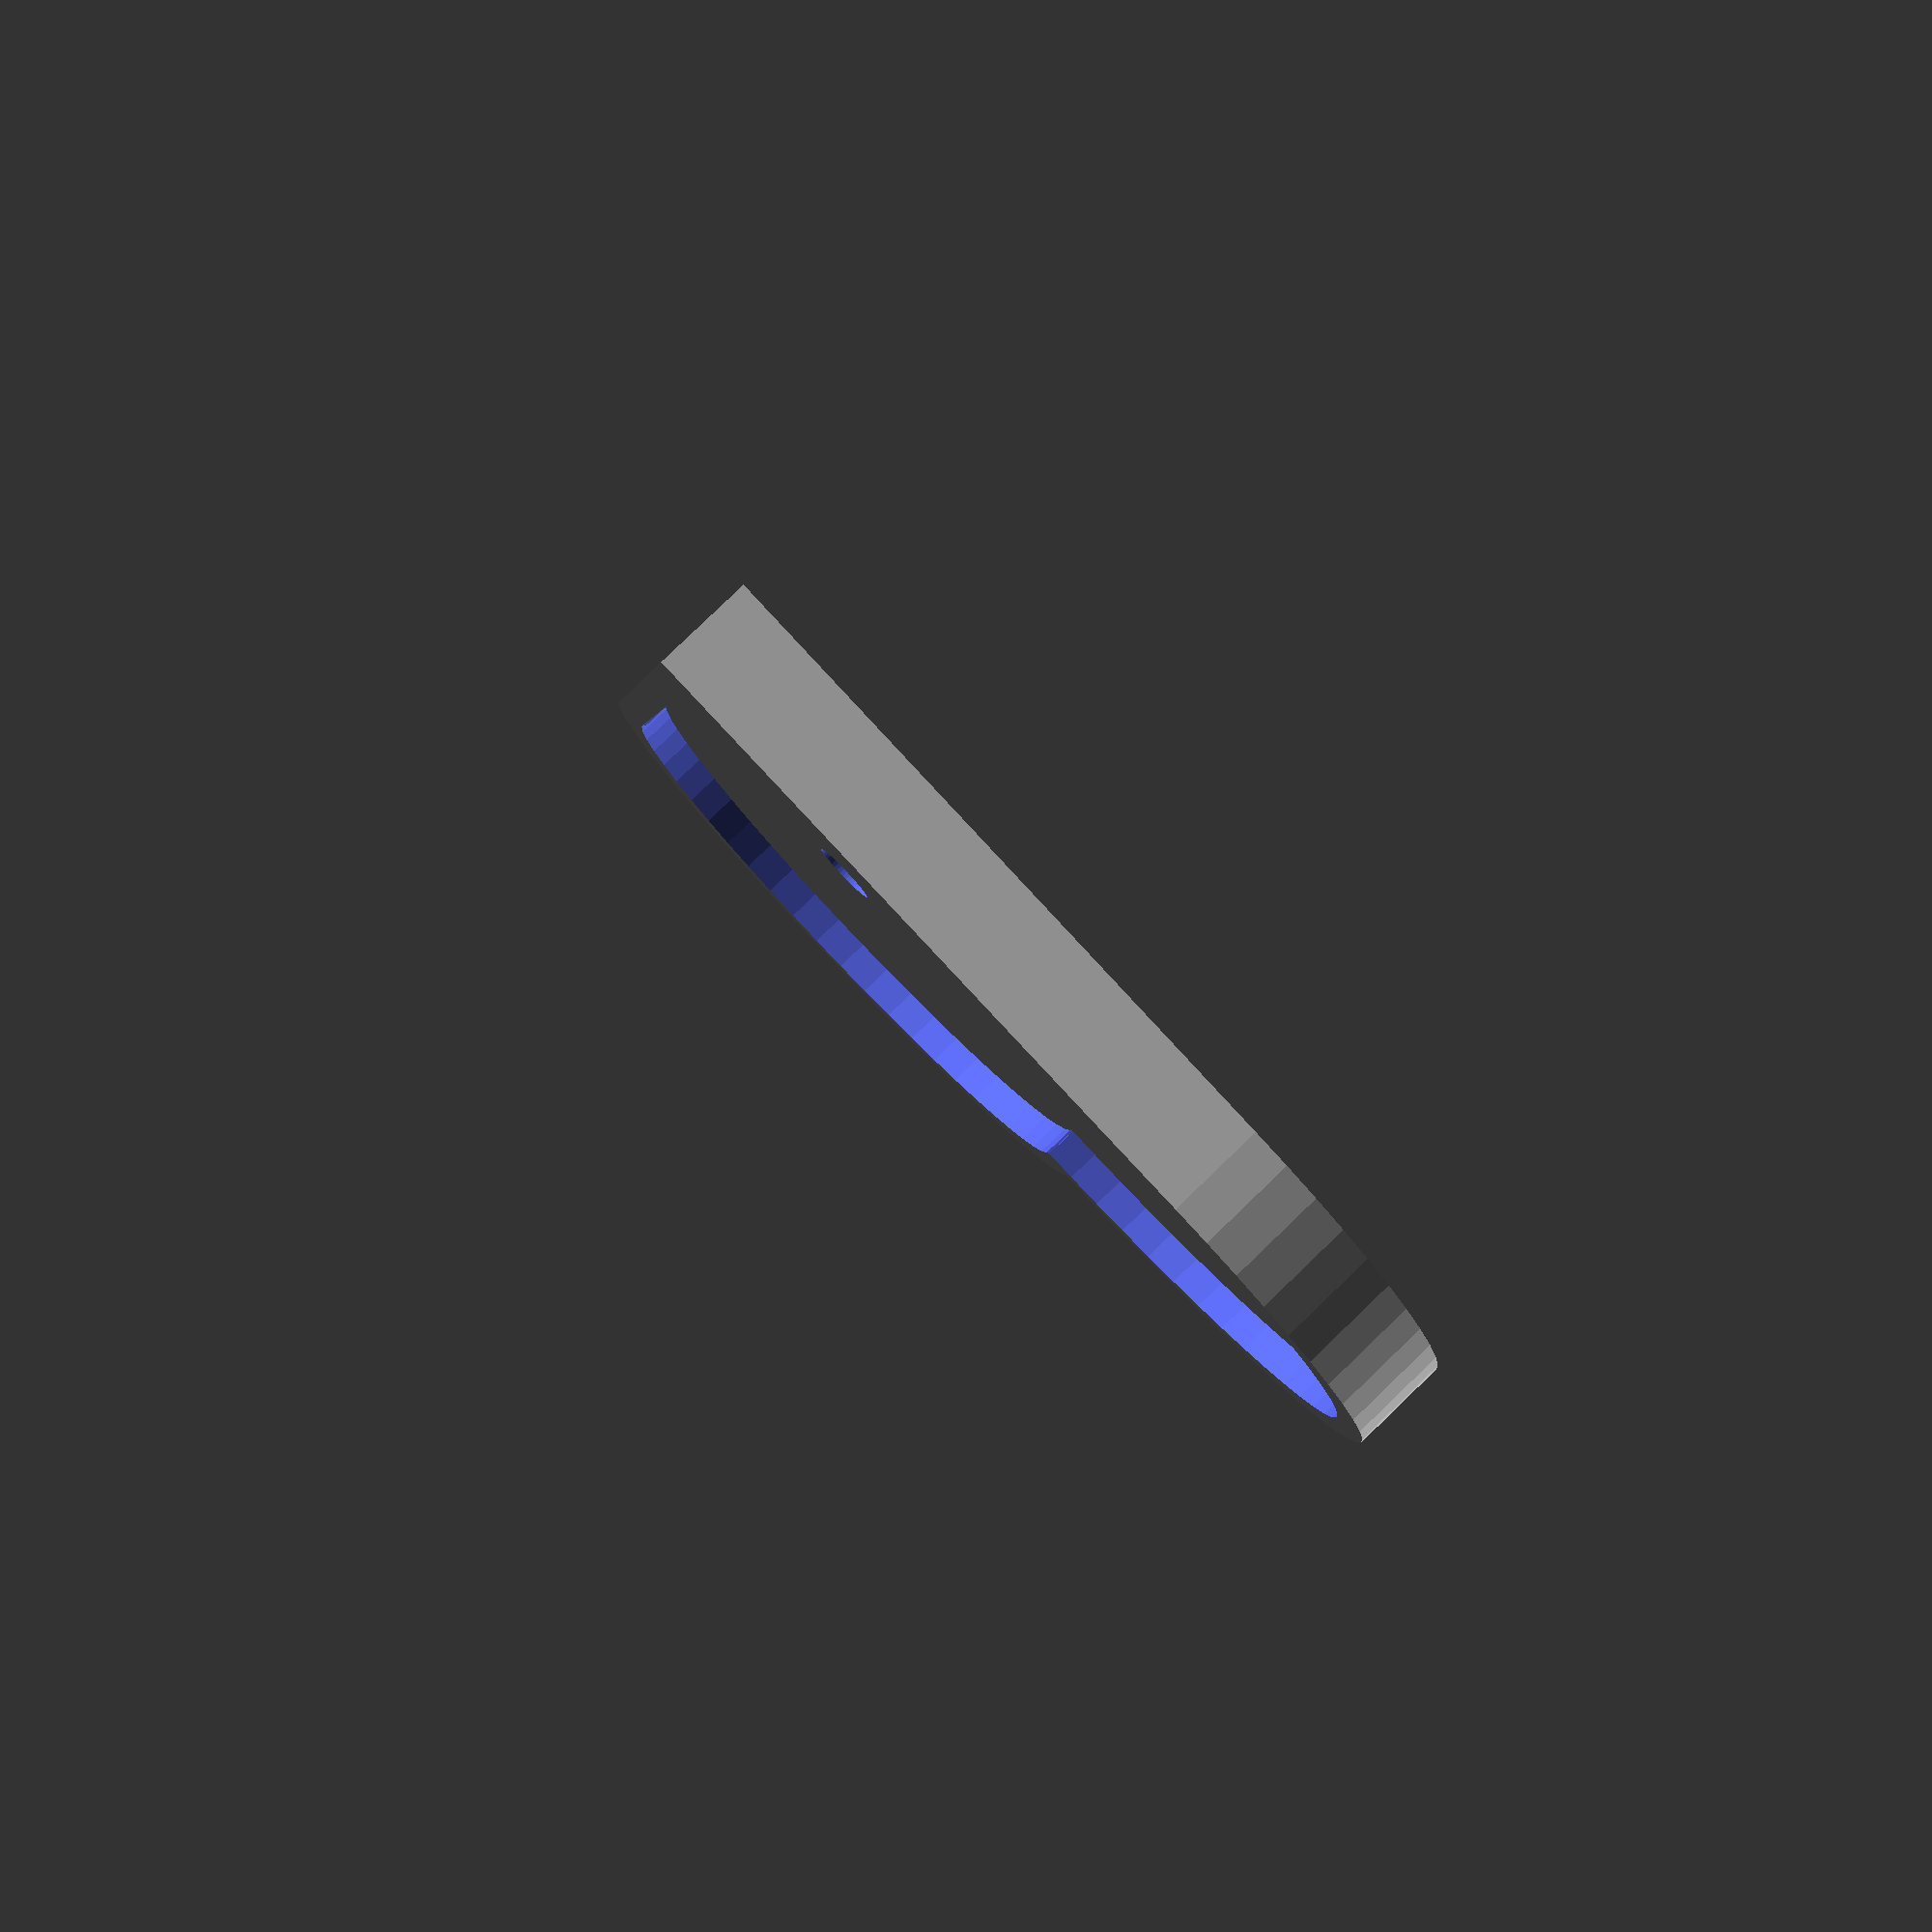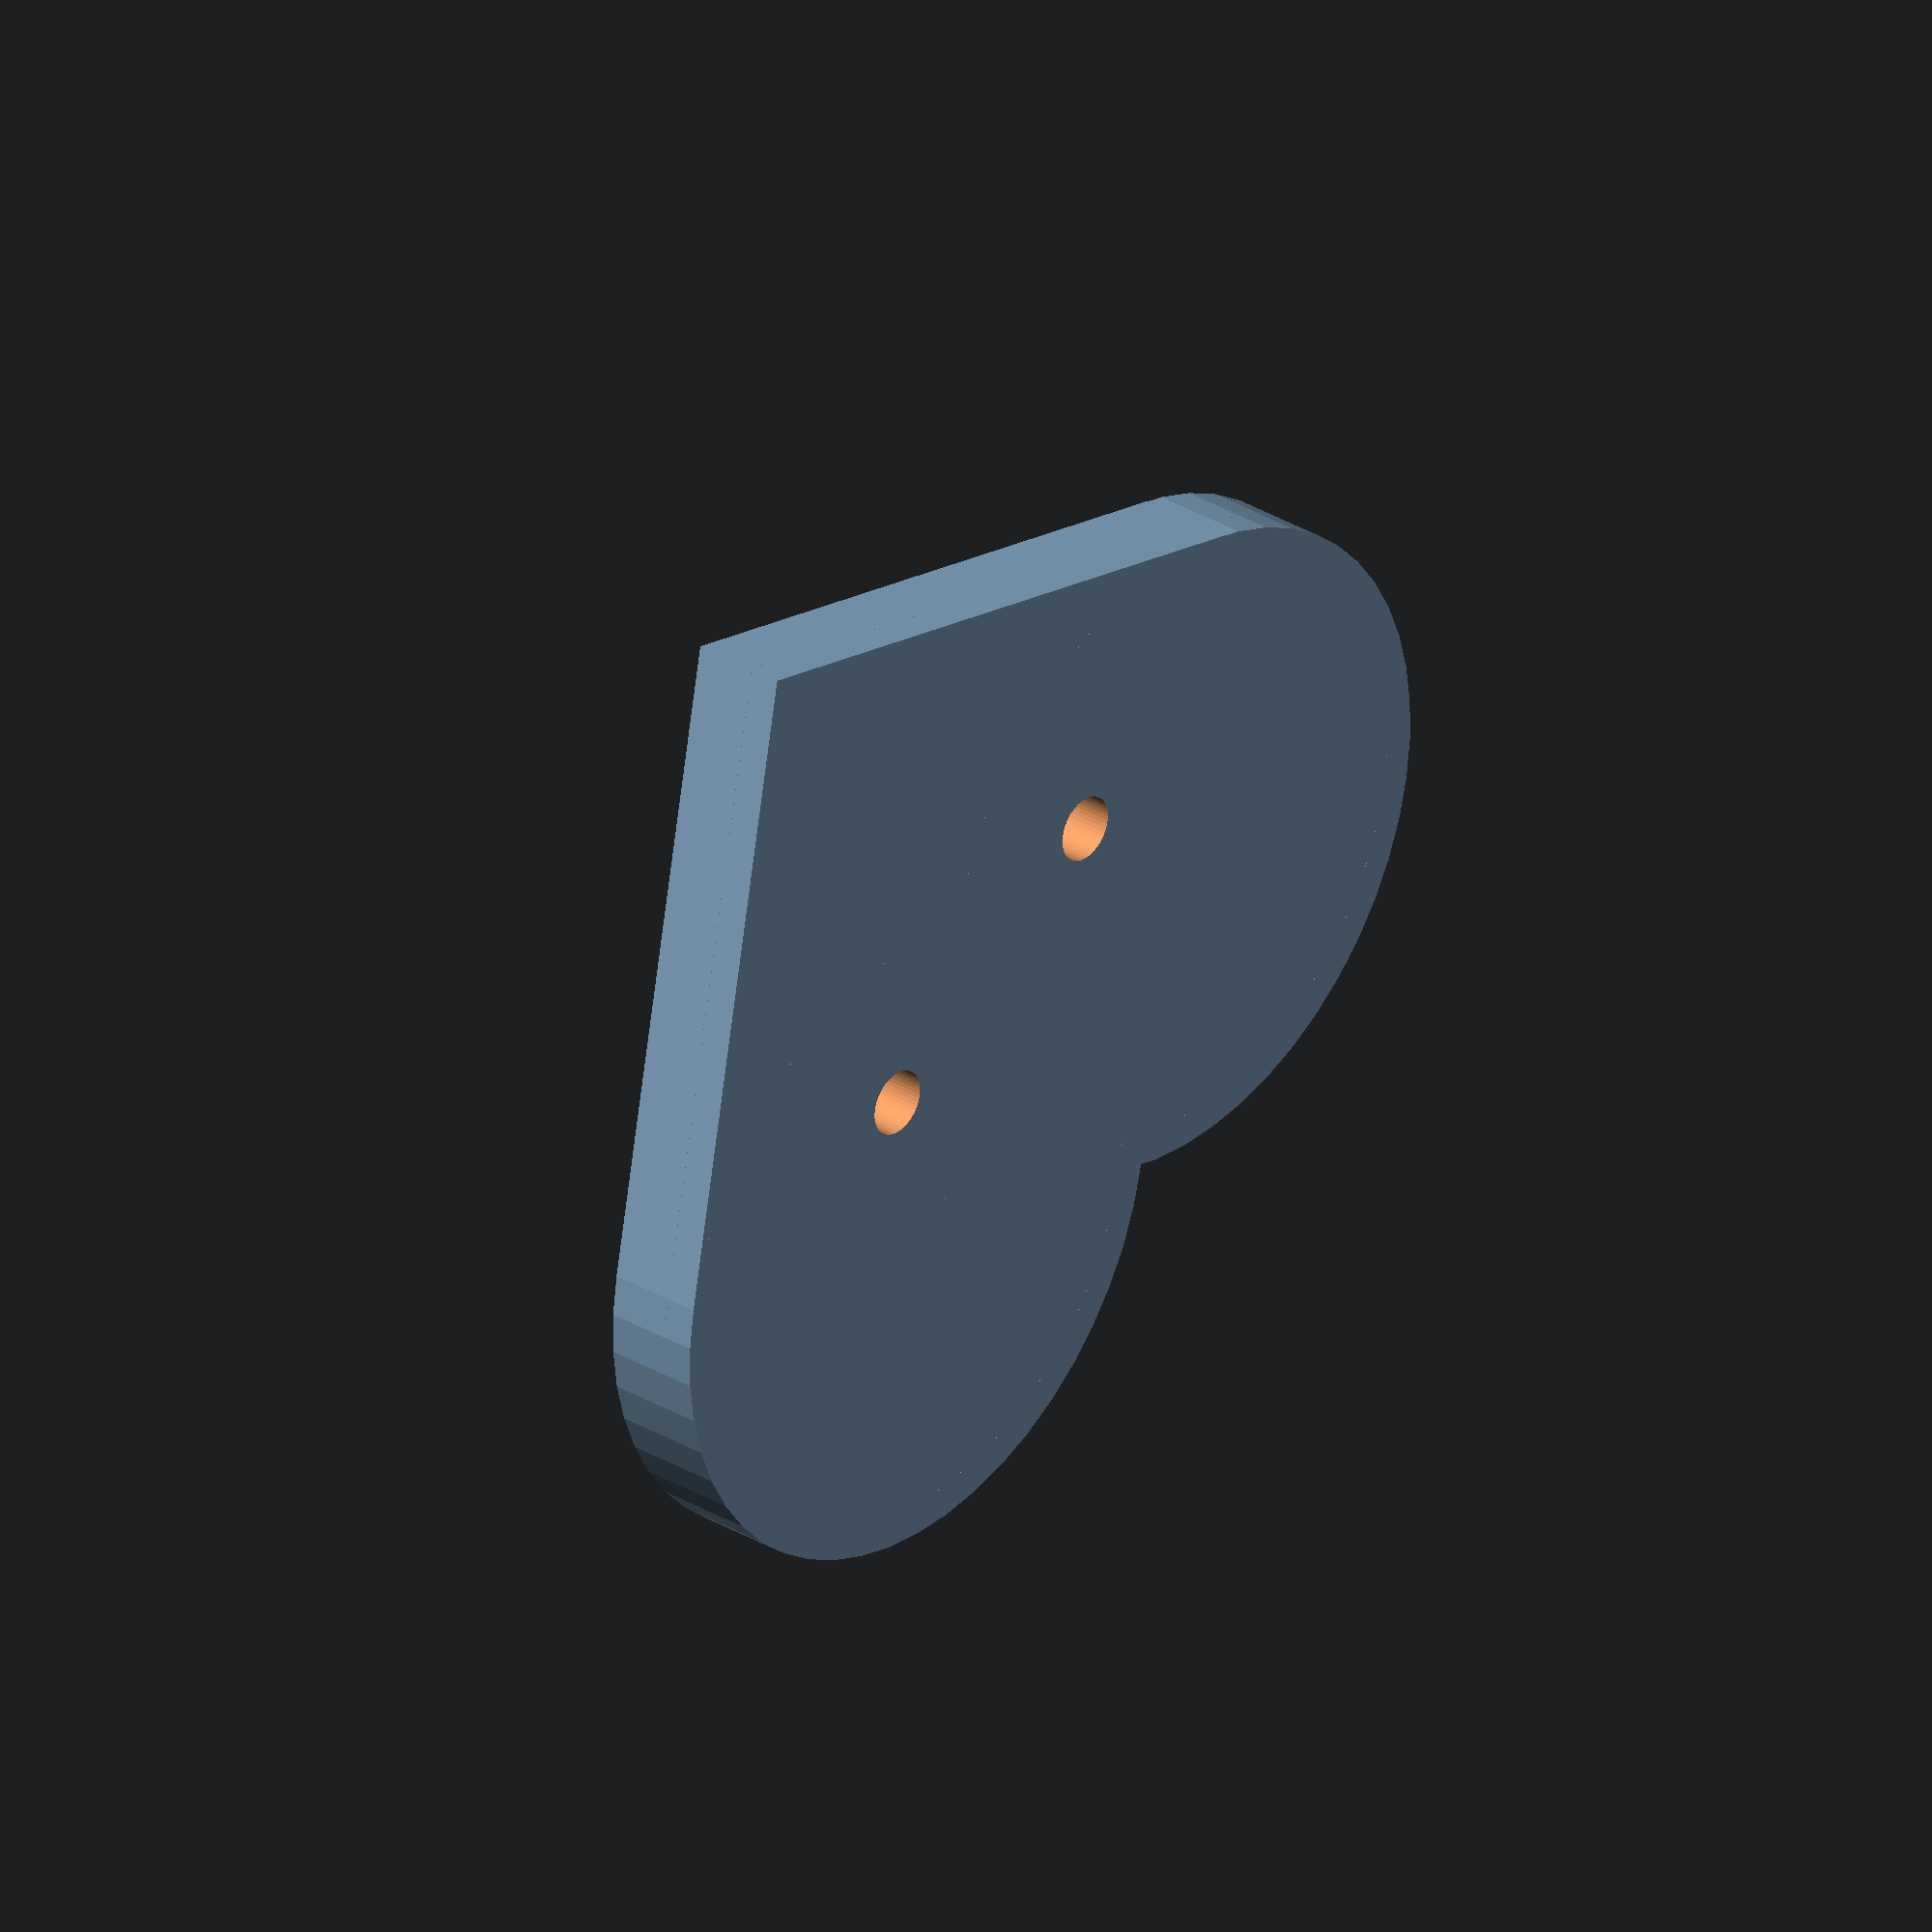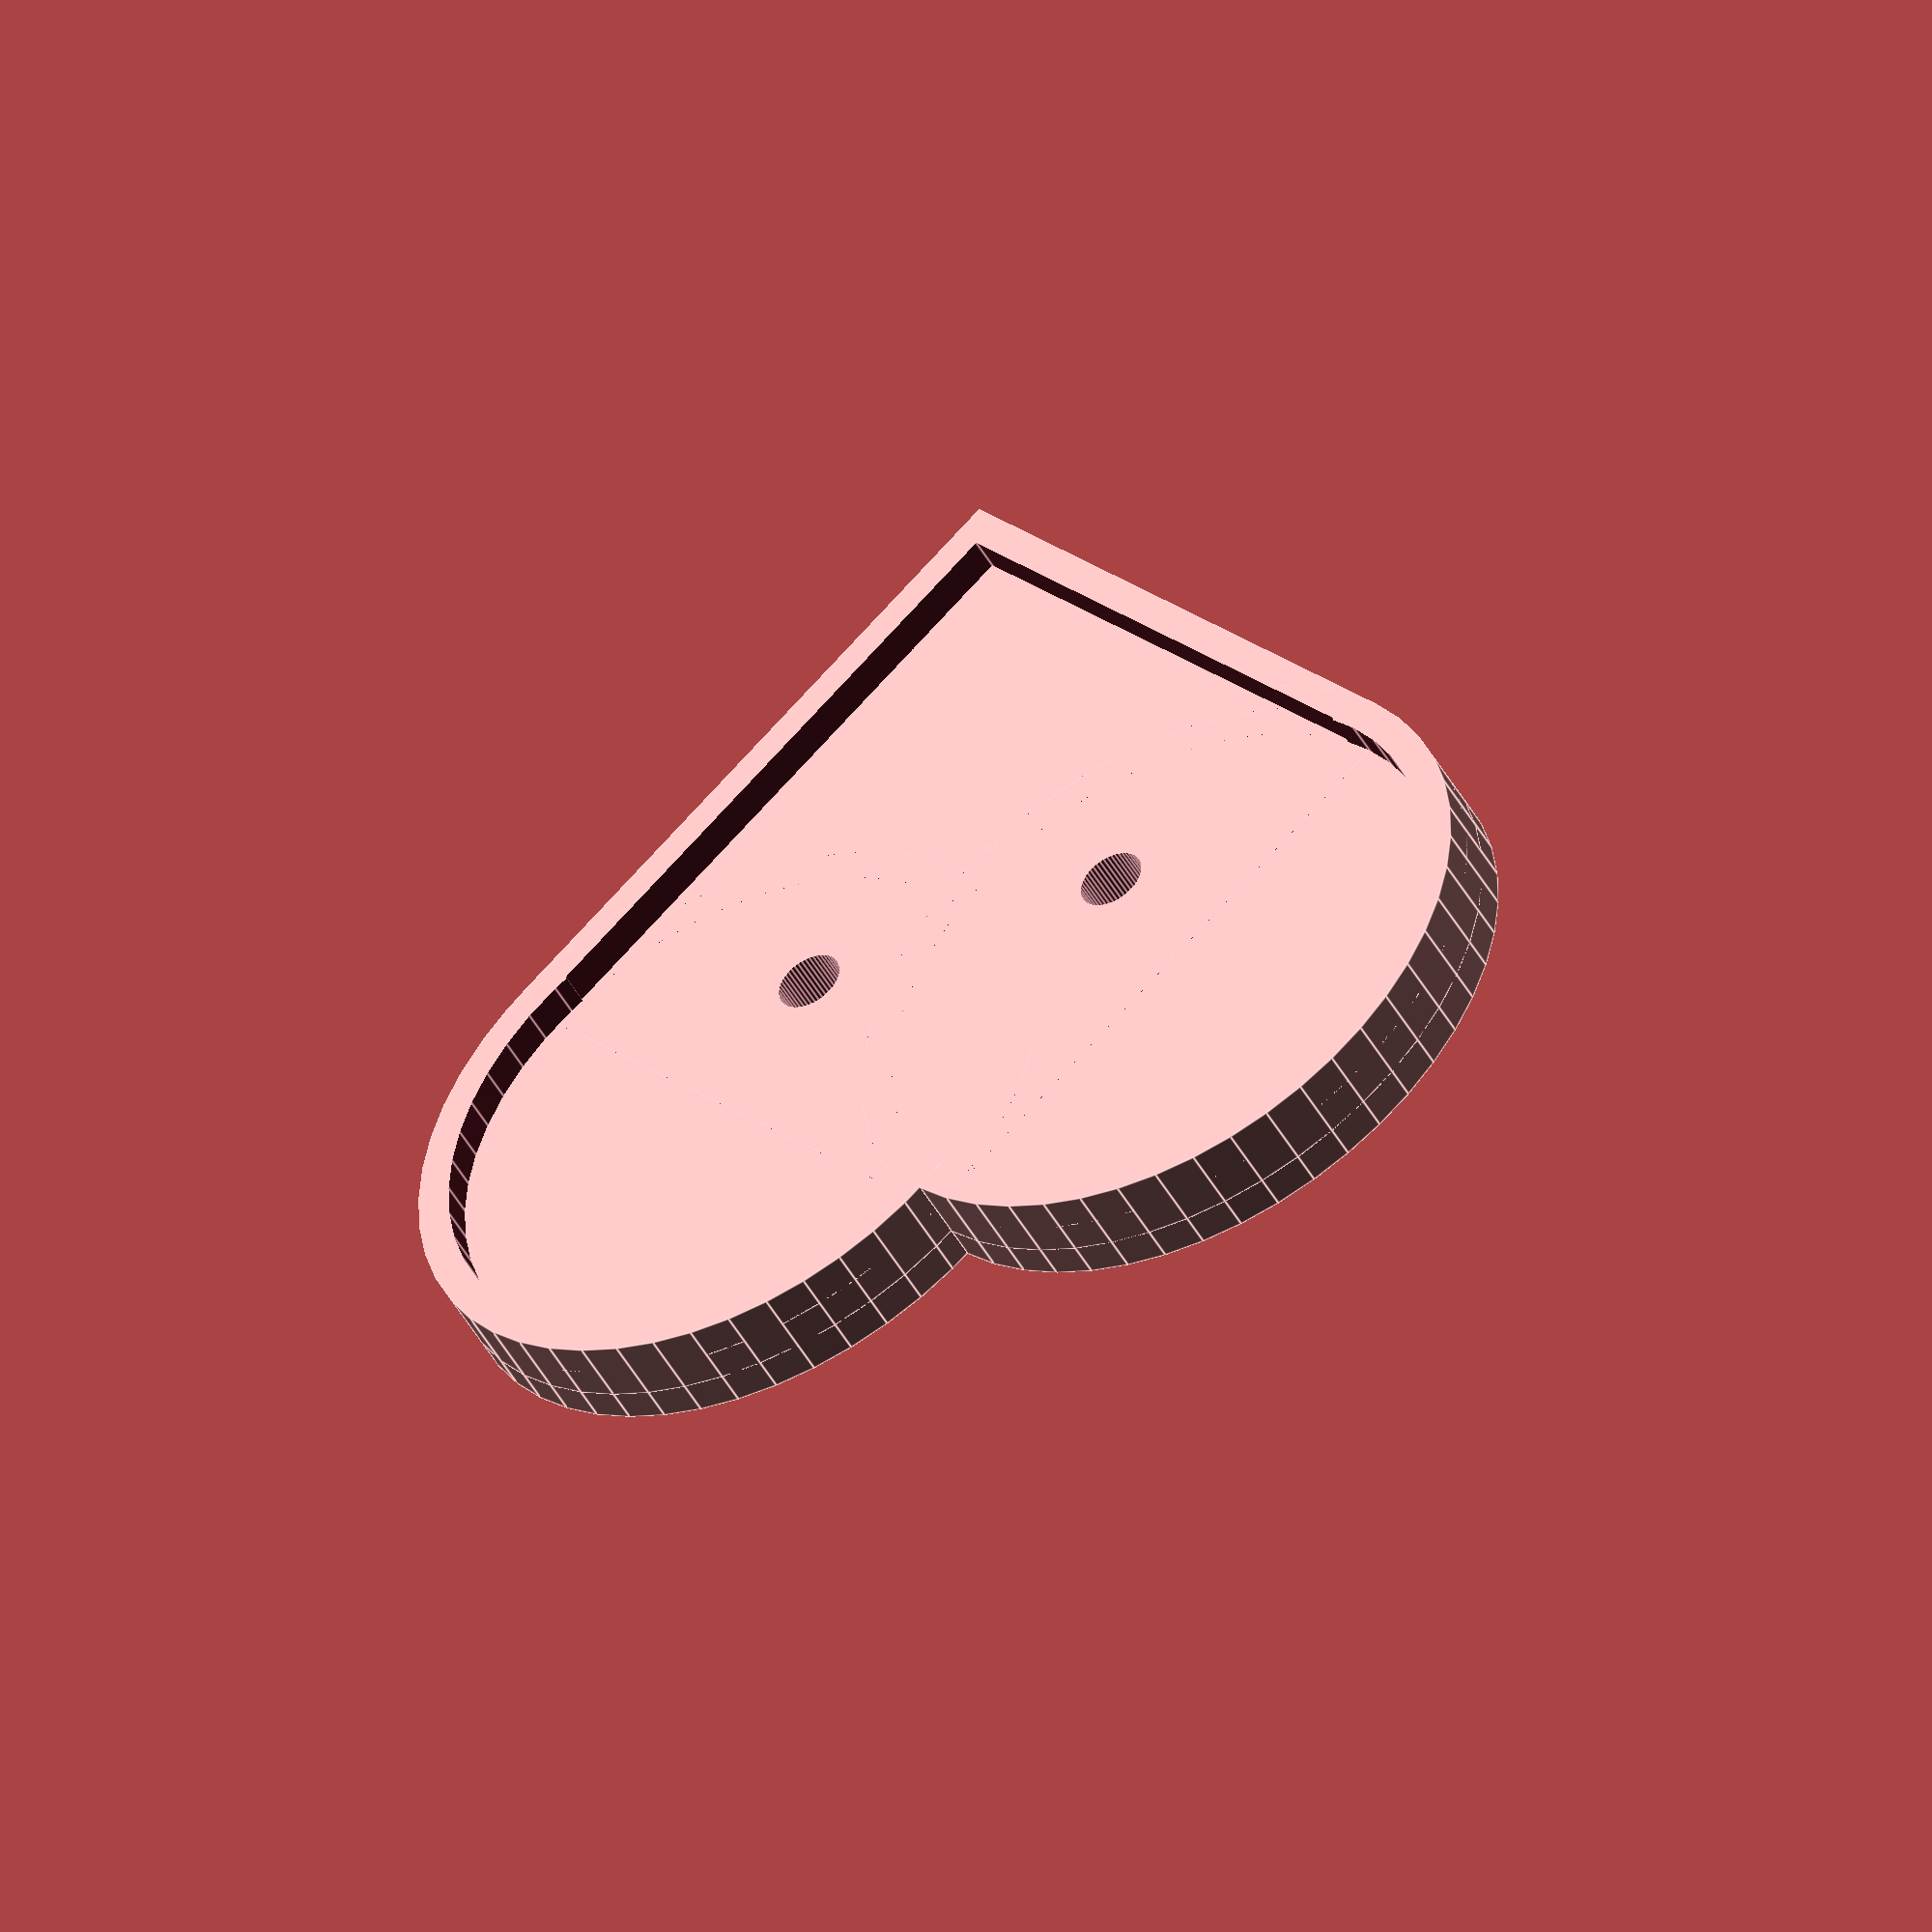
<openscad>
//+-------------------------------------------------+
//|OPENSCAD Bouton de mercercie - haberdasher Button|
//|        2015 gaziel@gmail.com                    |
//+- -----------------------------------------------+   

//your choice...   
type="love";//[round,square,flower,cat,bunny,MMice,love]

//external diameter or length of the button
bd=10;

//thinkness
bep=1;

//border ? Yes of course!
border="yes";//[yes,no]

//allowance
borderep=1;

//size  for the border 
borderd=1;

//number of holes
hn=2;//[2,4,6]

//hole diameter
hd=1;

//holes repartition diameter
hr=4;

$fn=100/2;

bouton();

module bouton(){
    difference(){
        corps();
        for (i=[1:hn]){
            rotate([0,0,(i*360)/hn])translate([(hr+hd)/2,0,0]) cylinder(d=hd,h=bep+1,center=true);
        }
    } 
}
module corps(){
   if (type=="round"){
       cylinder(d=bd,h=bep,center=true);
       if (border=="yes"){
           difference(){
               translate([0,0,bep/2])cylinder(d=bd,h=borderep,center=true);
               translate([0,0,bep/2])cylinder(d=bd-borderd,h=borderep+1,center=true);
           }
        }          
   }
  if (type=="square"){
   cube([bd,bd,bep],center=true);
   if (border=="yes"){
       difference(){
           translate([0,0,bep/2]) cube([bd,bd,borderep],center=true);
           translate([0,0,bep/2])cube([bd-borderd,bd-borderd,borderep+1],center=true);
       }
    }          
}
  if (type=="flower"){
   for (i=[1:6]){
    rotate([0,0,(i*360)/6])translate([bd/3,0,0]) cylinder(d=bd/3,h=bep,center=true);
   }
   cylinder(d=bd/1.6,h=bep,center=true);
   if (border=="yes"){
       difference(){
           union(){
                  for (i=[1:6]){
translate([0,0,bep/2])    rotate([0,0,(i*360)/6])translate([bd/3,0,0]) cylinder(d=bd/3,h=borderep,center=true);
   }
  translate([0,0,bep/2]) cylinder(d=bd/1.6,h=borderep,center=true);
           }
                      union(){
                  for (i=[1:6]){
translate([0,0,bep/2])    rotate([0,0,(i*360)/6])translate([bd/3,0,0]) cylinder(d=(bd/3)-borderd,h=borderep+1,center=true);
   }
  translate([0,0,bep/2]) cylinder(d=(bd/1.6)-borderd/2,h=borderep+1,center=true);
           }

       }
    }          
}
    if (type=="cat"){
        cylinder(d=bd,h=bep,center=true);
        difference(){
            union(){
                rotate([0,0,33])scale([0.5,1.5,1])cylinder(d=bd,h=bep,center=true);
                rotate([0,0,-33])scale([0.5,1.5,1])cylinder(d=bd,h=bep,center=true);
            }    
            translate([-bd/2,0,-bd/2])cube(bd);
            
        }
       if (border=="yes"){
           difference(){
               translate([0,0,bep/2])cylinder(d=bd,h=borderep,center=true);
               translate([0,0,bep/2])cylinder(d=bd-borderd,h=borderep+1,center=true);
           }
        }          
   }
   
       if (type=="bunny"){//bof
        cylinder(d=bd,h=bep,center=true);
        difference(){
            union(){
                translate([bd/2,-bd/2,0])rotate([0,0,33])scale([0.5,1.2,1])cylinder(d=bd,h=bep,center=true);
                translate([-bd/2,-bd/2,0])rotate([0,0,-33])scale([0.5,1.2,1])cylinder(d=bd,h=bep,center=true);
            }    
           
            
        }
       if (border=="yes"){
           difference(){
               translate([0,0,bep/2])cylinder(d=bd,h=borderep,center=true);
               translate([0,0,bep/2])cylinder(d=bd-borderd,h=borderep+1,center=true);
           }
        }          
   }
   
      if (type=="MMice"){
        cylinder(d=bd,h=bep,center=true);
        difference(){
            union(){
                translate([bd/2,-bd/2,0])rotate([0,0,33])cylinder(d=bd/1.618,h=bep,center=true);
                translate([-bd/2,-bd/2,0])rotate([0,0,-33])cylinder(d=bd/1.618,h=bep,center=true);
            }       
         }
       if (border=="yes"){
           difference(){
               translate([0,0,bep/2])cylinder(d=bd,h=borderep,center=true);
               translate([0,0,bep/2])cylinder(d=bd-borderd,h=borderep+1,center=true);
           }
        }          
   }
     if (type=="love"){
       translate([0,-bd/8,0])rotate([0,0,45]){
         cube([bd,bd,bep],center=true);
         translate([bd/2,0,0])cylinder(d=bd,h=bep,center=true);
         translate([0,bd/2,0])cylinder(d=bd,h=bep,center=true);
       }      
       if (border=="yes"){
           difference(){
               translate([0,0,bep/2]) union(){ 
                 translate([0,-bd/8,0])rotate([0,0,45]){
                 cube([bd,bd,bep],center=true);
                 translate([bd/2,0,0])cylinder(d=bd,h=bep,center=true);
                 translate([0,bd/2,0])cylinder(d=bd,h=bep,center=true);
                 }
               }
               translate([0,0,bep/2]) union(){ 
                 translate([0,-bd/8,0])rotate([0,0,45]){
                 cube([bd-borderd,bd-borderd,bep+1],center=true);
                 translate([bd/2,0,0])cylinder(d=bd-borderd,h=bep+1,center=true);
                 translate([0,bd/2,0])cylinder(d=bd-borderd,h=bep+1,center=true);
                 }
               }  
            }
       }
     }
 }

</openscad>
<views>
elev=97.4 azim=325.4 roll=133.9 proj=p view=solid
elev=149.7 azim=34.4 roll=48.4 proj=o view=solid
elev=47.4 azim=184.0 roll=28.0 proj=o view=edges
</views>
